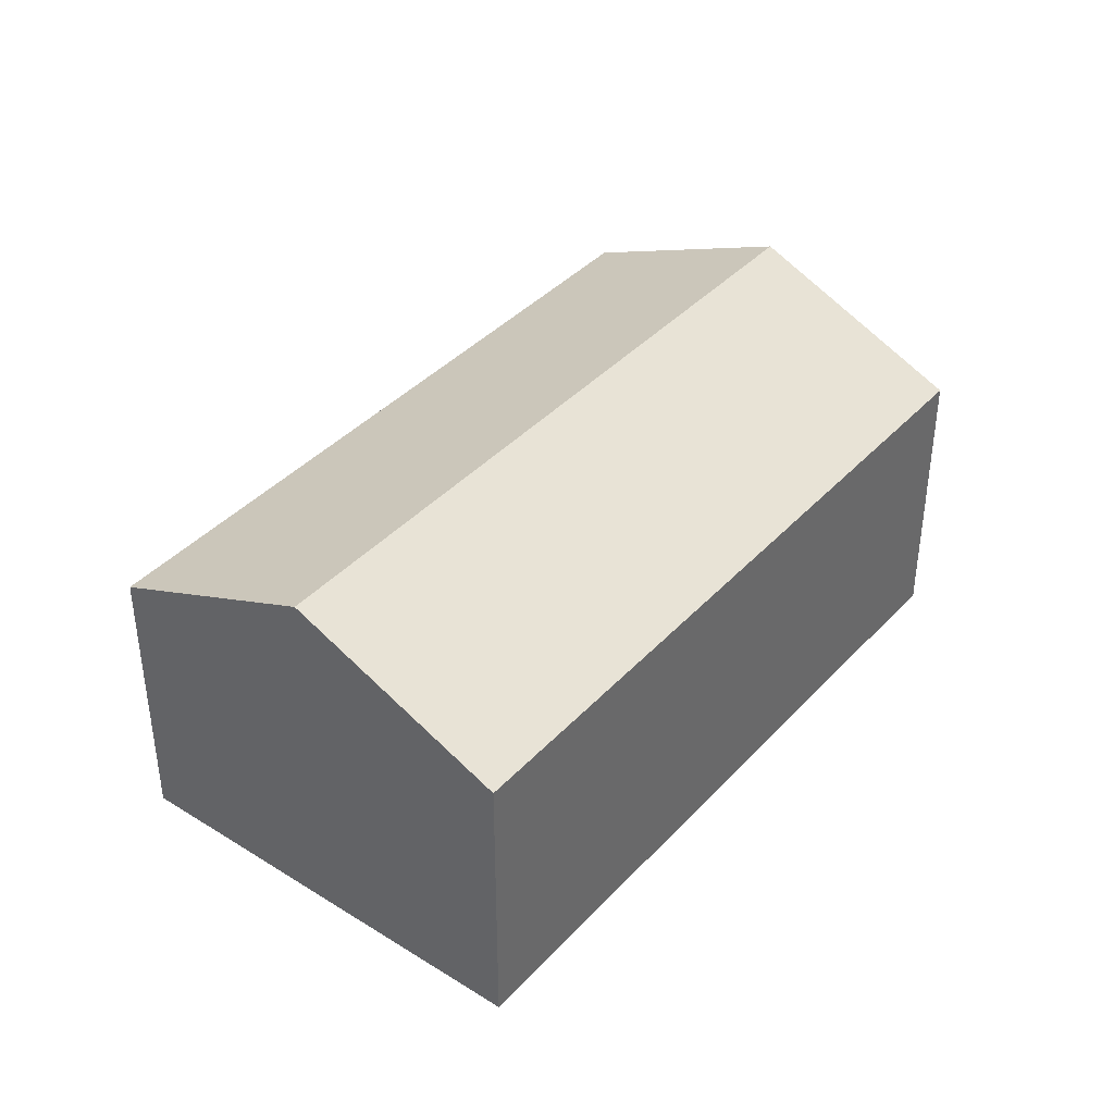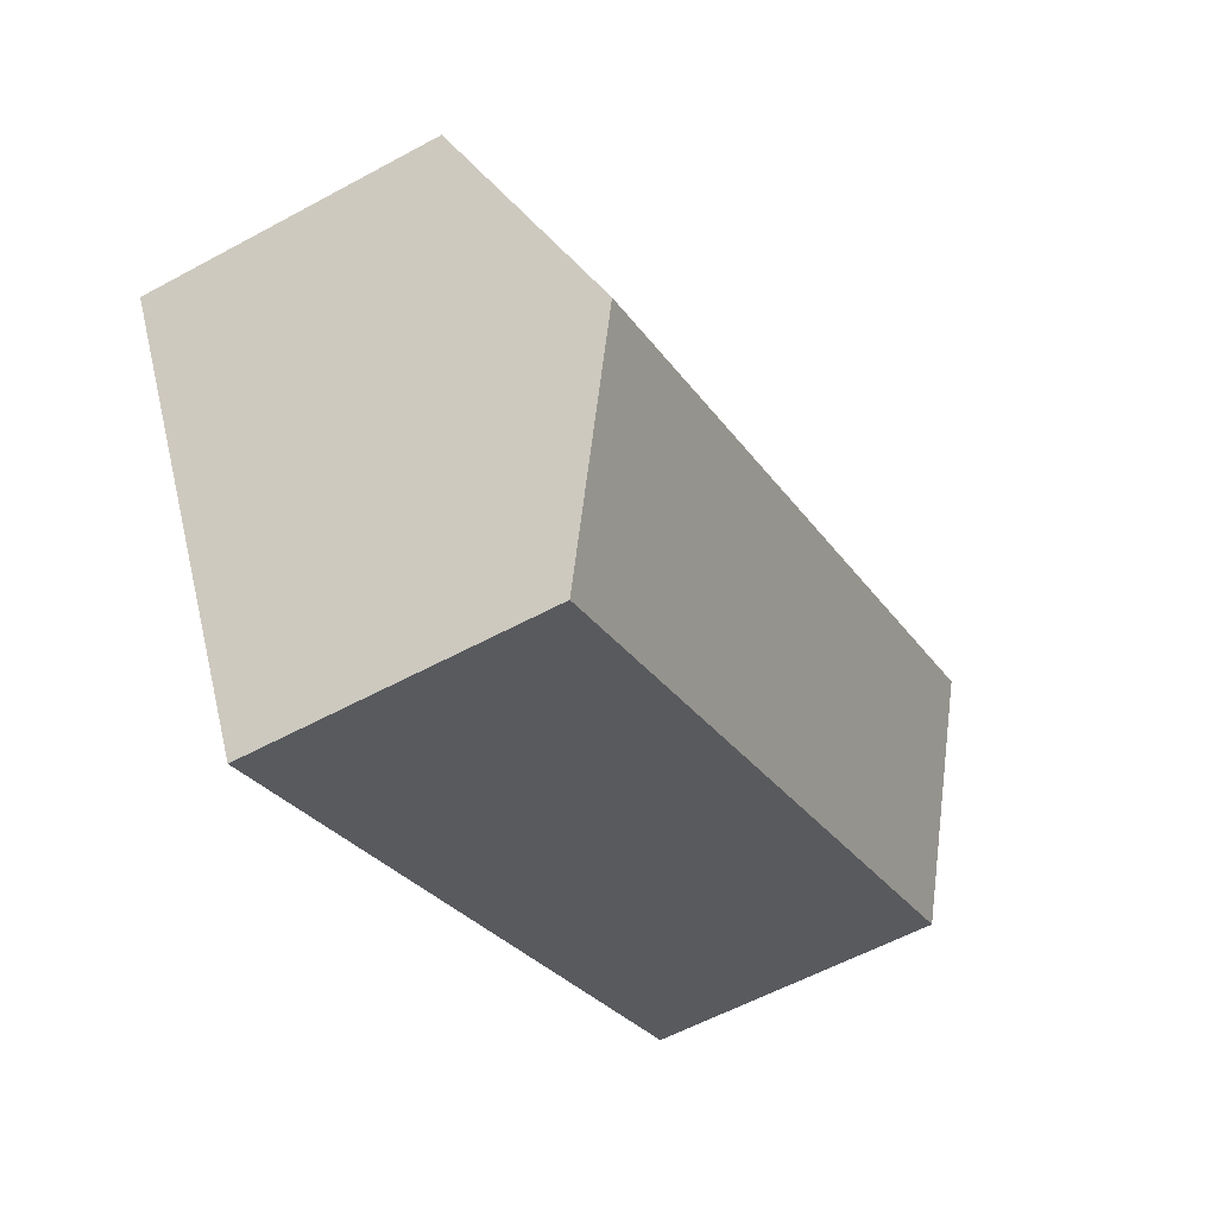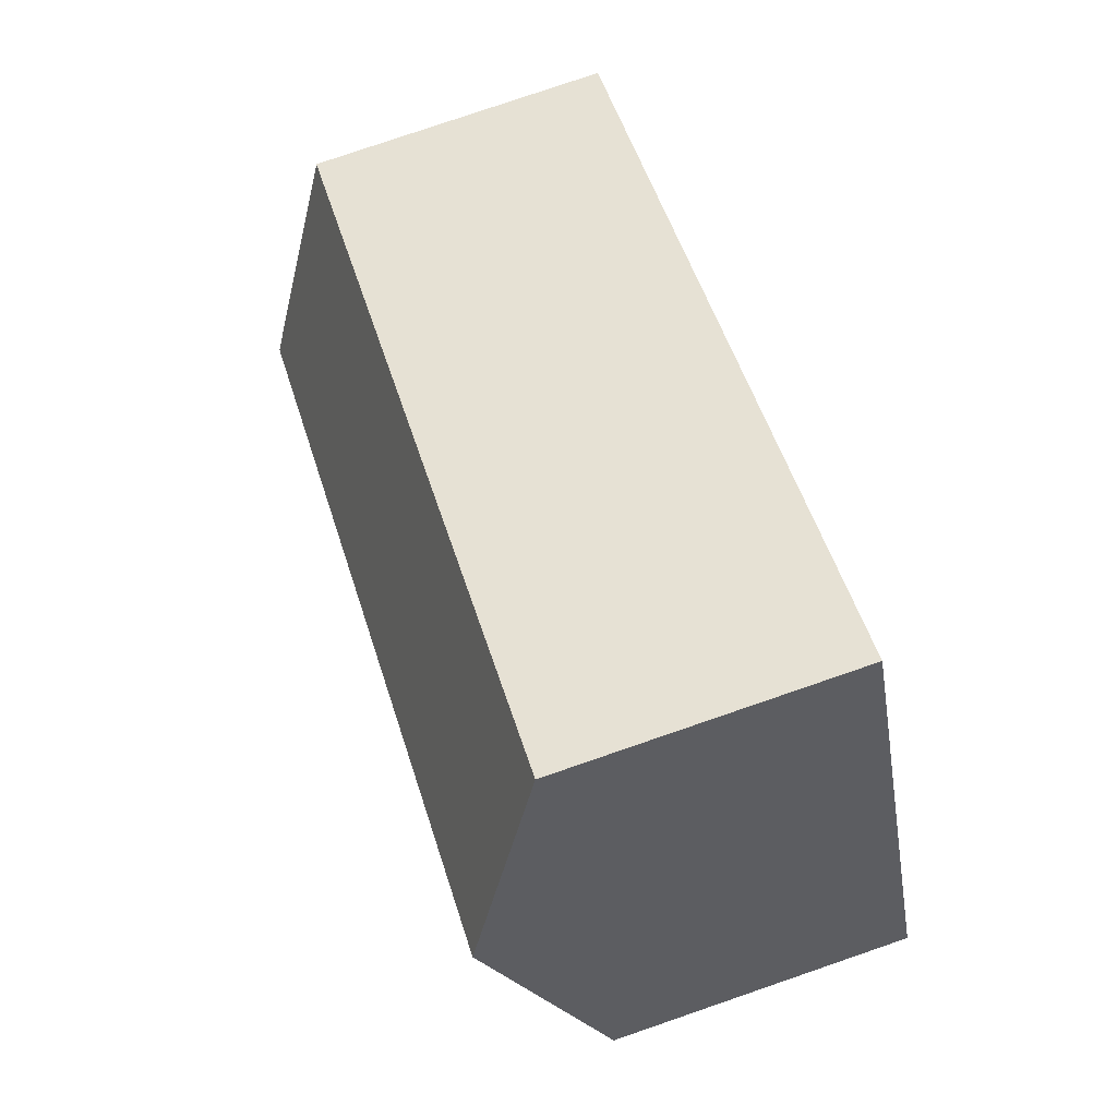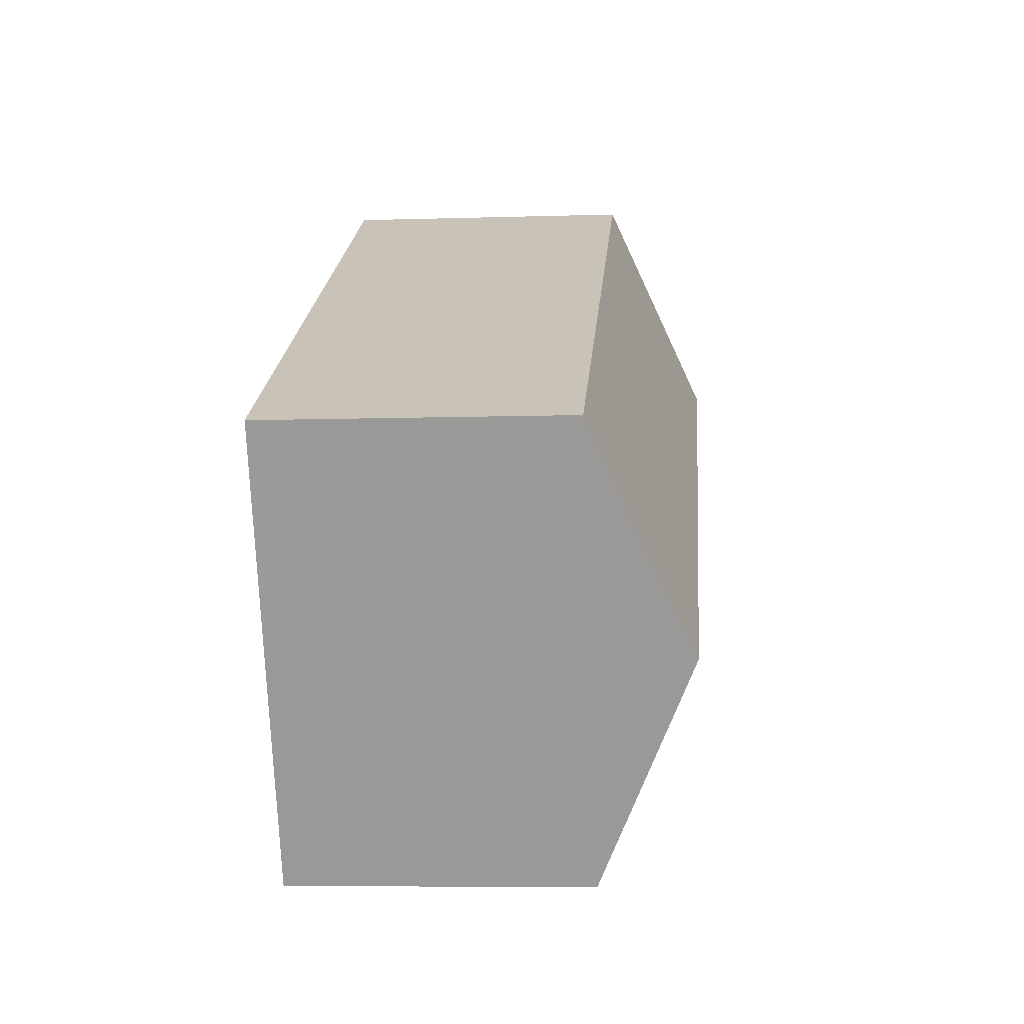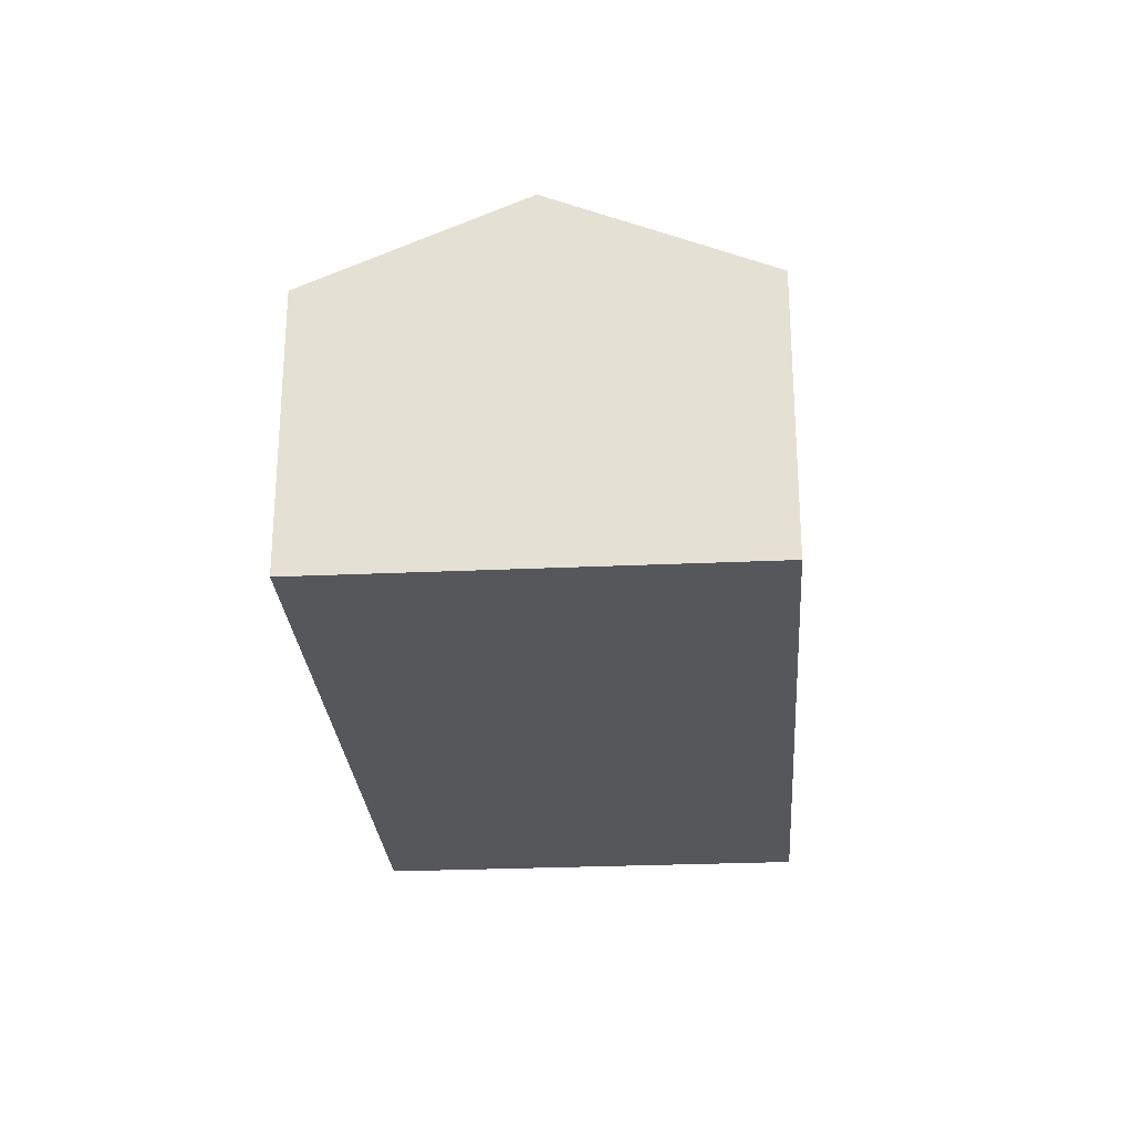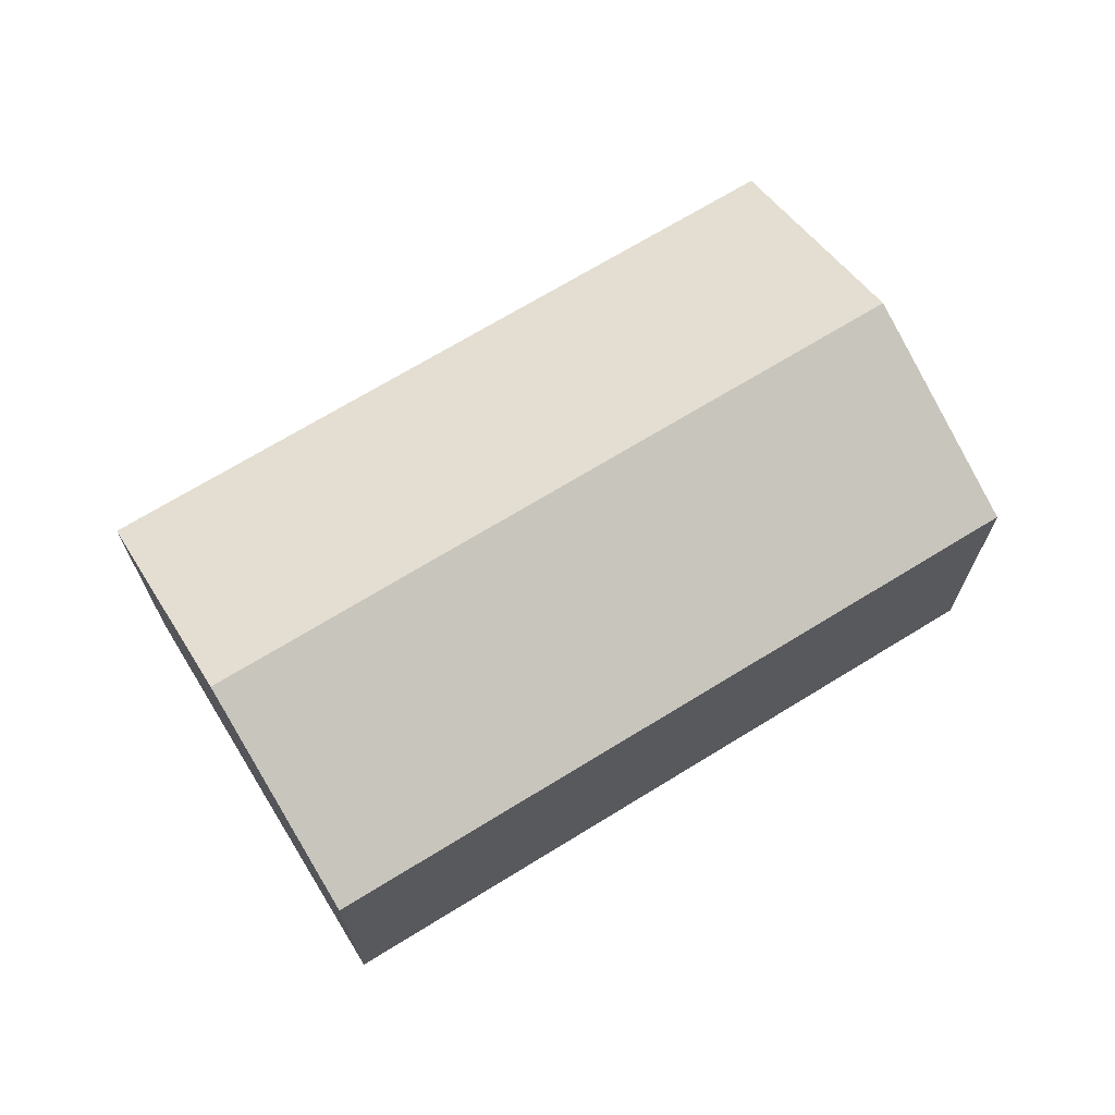
<metadata>
{"format":"obj","ext":"obj","renderer":"f3d","projection":"perspective","resolution":1024,"background":"white","views":[{"elev":39.7,"azim":156.1,"up":"+Y"},{"elev":-57.7,"azim":119.4,"up":"+Z"},{"elev":79.3,"azim":-108.9,"up":"+Z"},{"elev":-8.2,"azim":94.8,"up":"+Z"},{"elev":-26.6,"azim":-57.6,"up":"+Y"},{"elev":69.8,"azim":176.7,"up":"+Y"}]}
</metadata>
<code>
v  5.313 2.293 -2.86
v  0.847 3.043 1.572
v  6.16 3.043 -1.288
v  0 2.293 1.404e-16
v  7.006 2.293 0.285
v  1.693 2.293 3.145
v  5.313 1.751e-16 -2.86
v  0 0 0
v  0.847 -9.626e-17 1.572
v  1.693 -1.926e-16 3.145
v  7.006 -1.745e-17 0.285
v  6.16 7.887e-17 -1.288
g defaultobject
f 1 2 3
f 2 1 4
f 2 5 3
f 5 2 6
f 7 4 1
f 4 7 8
f 8 2 4
f 2 8 6
f 6 8 9
f 6 9 10
f 10 5 6
f 5 10 11
f 3 7 1
f 7 3 5
f 7 5 12
f 12 5 11
f 9 11 10
f 11 9 8
f 11 8 7
f 11 7 12

</code>
